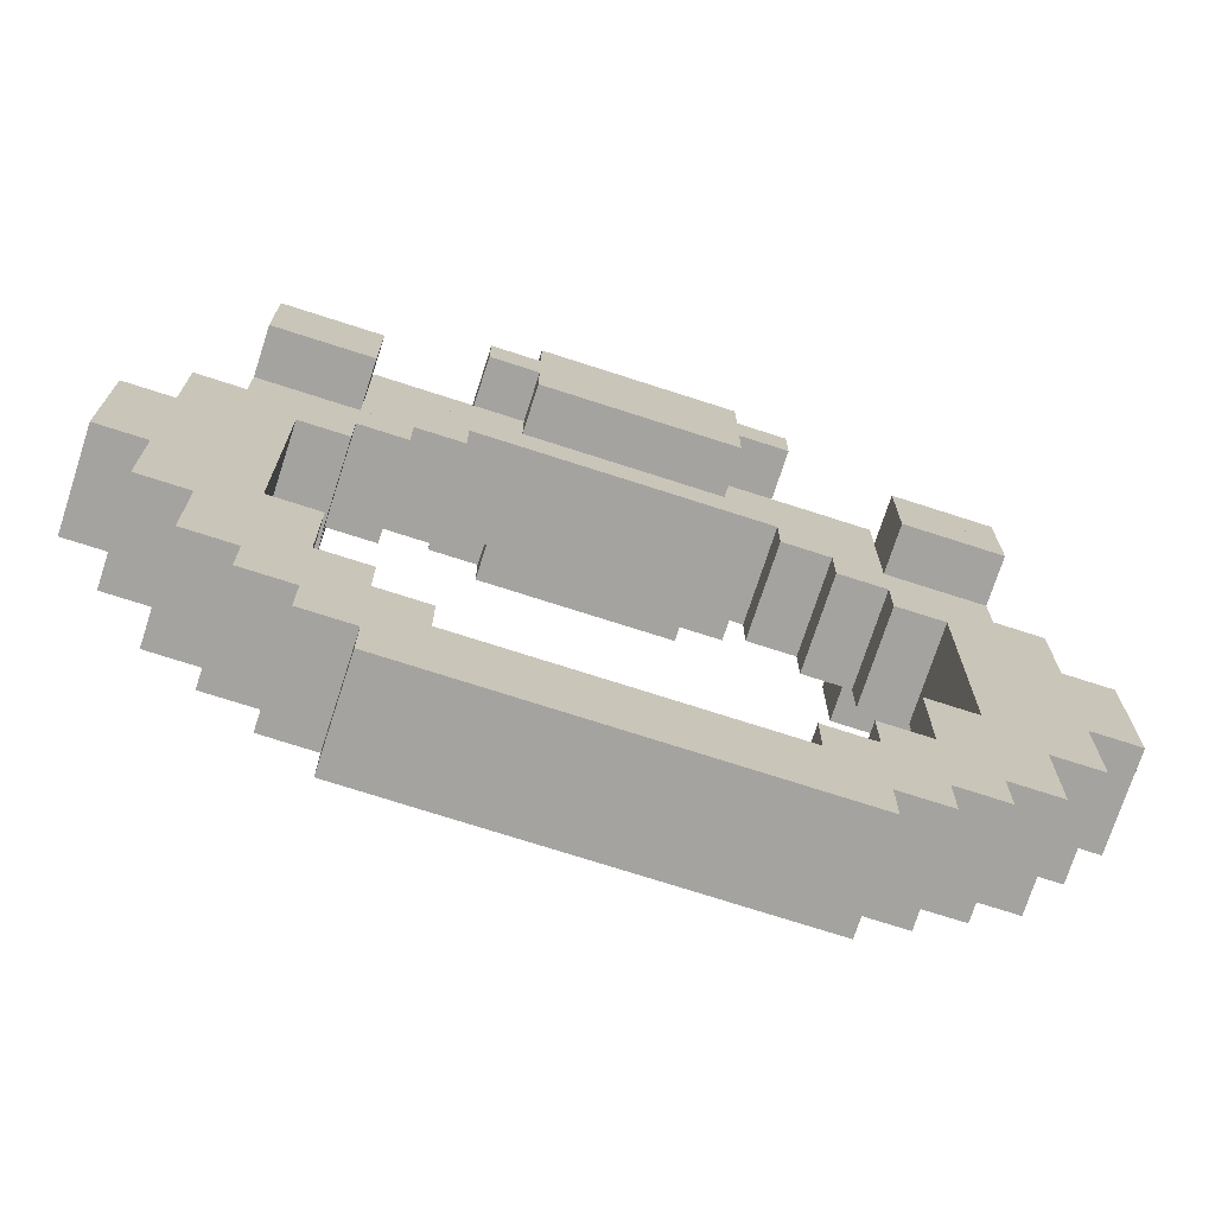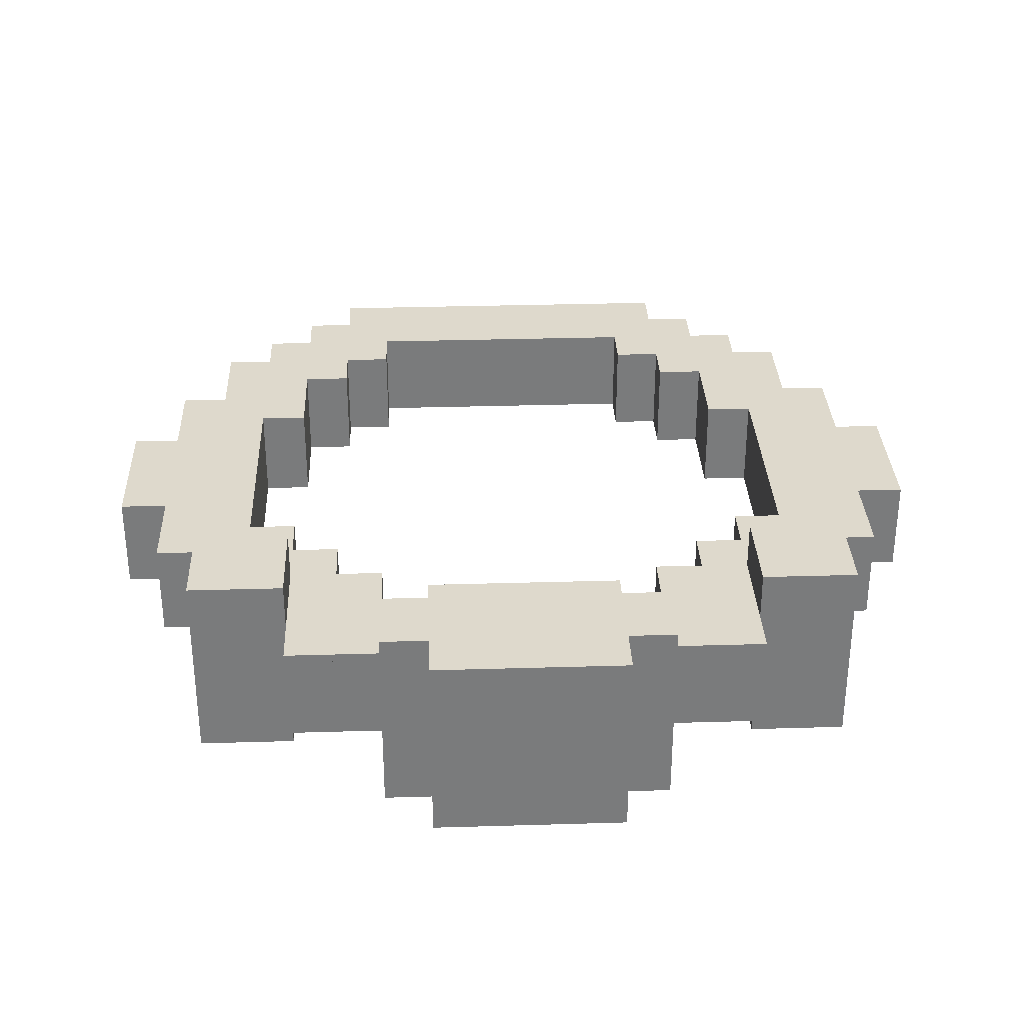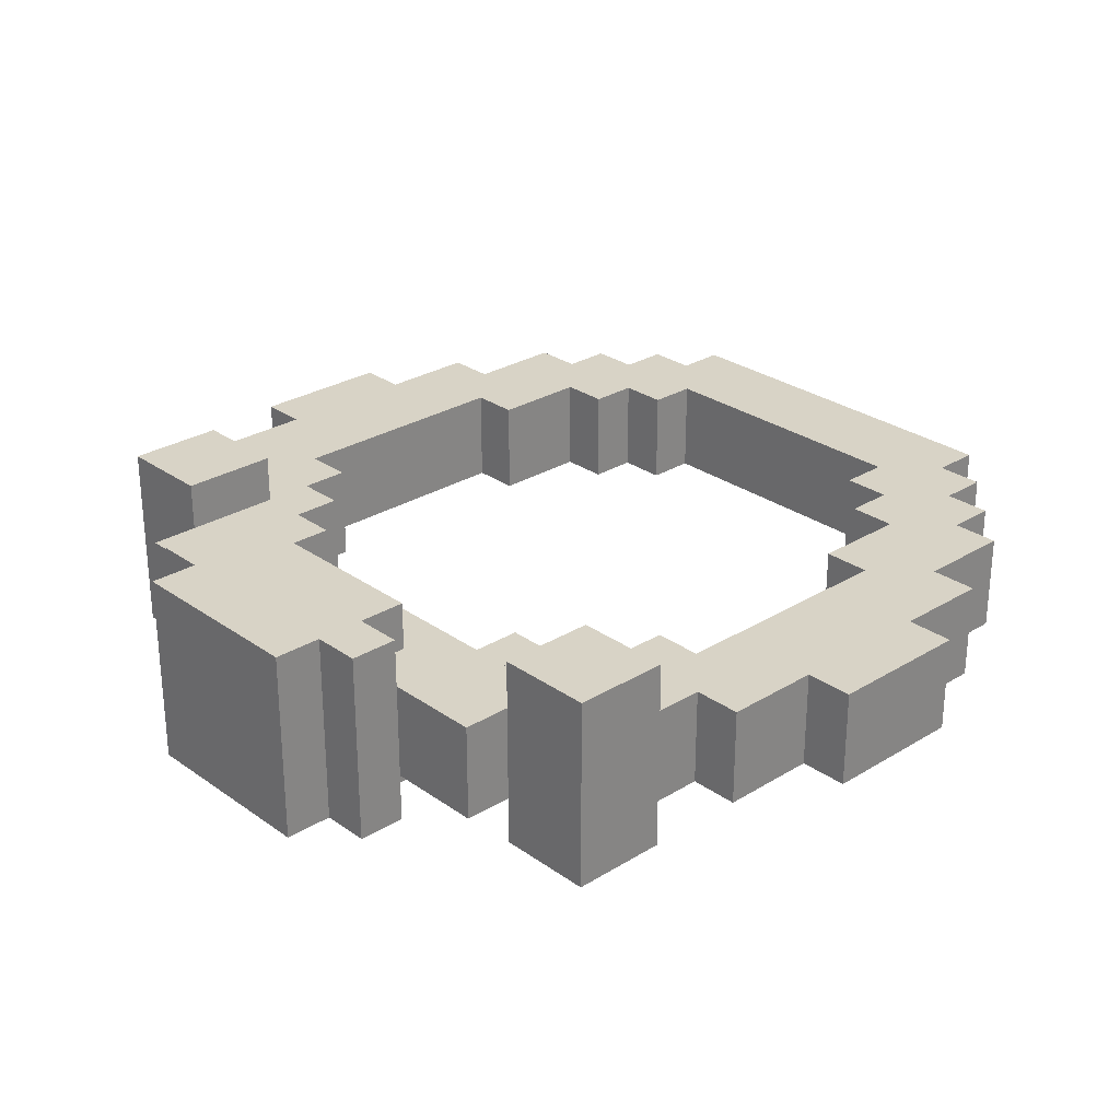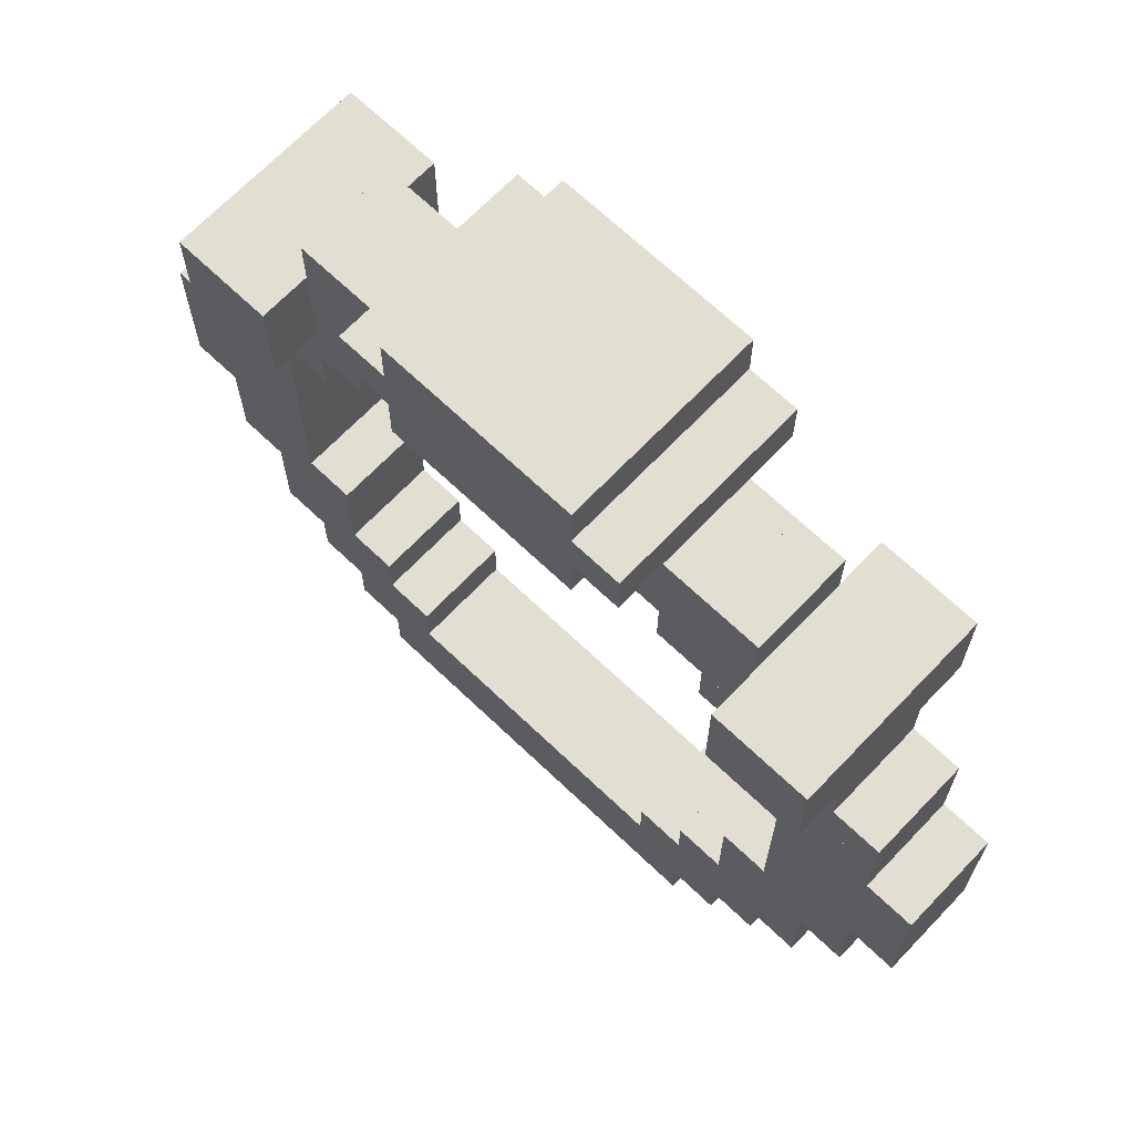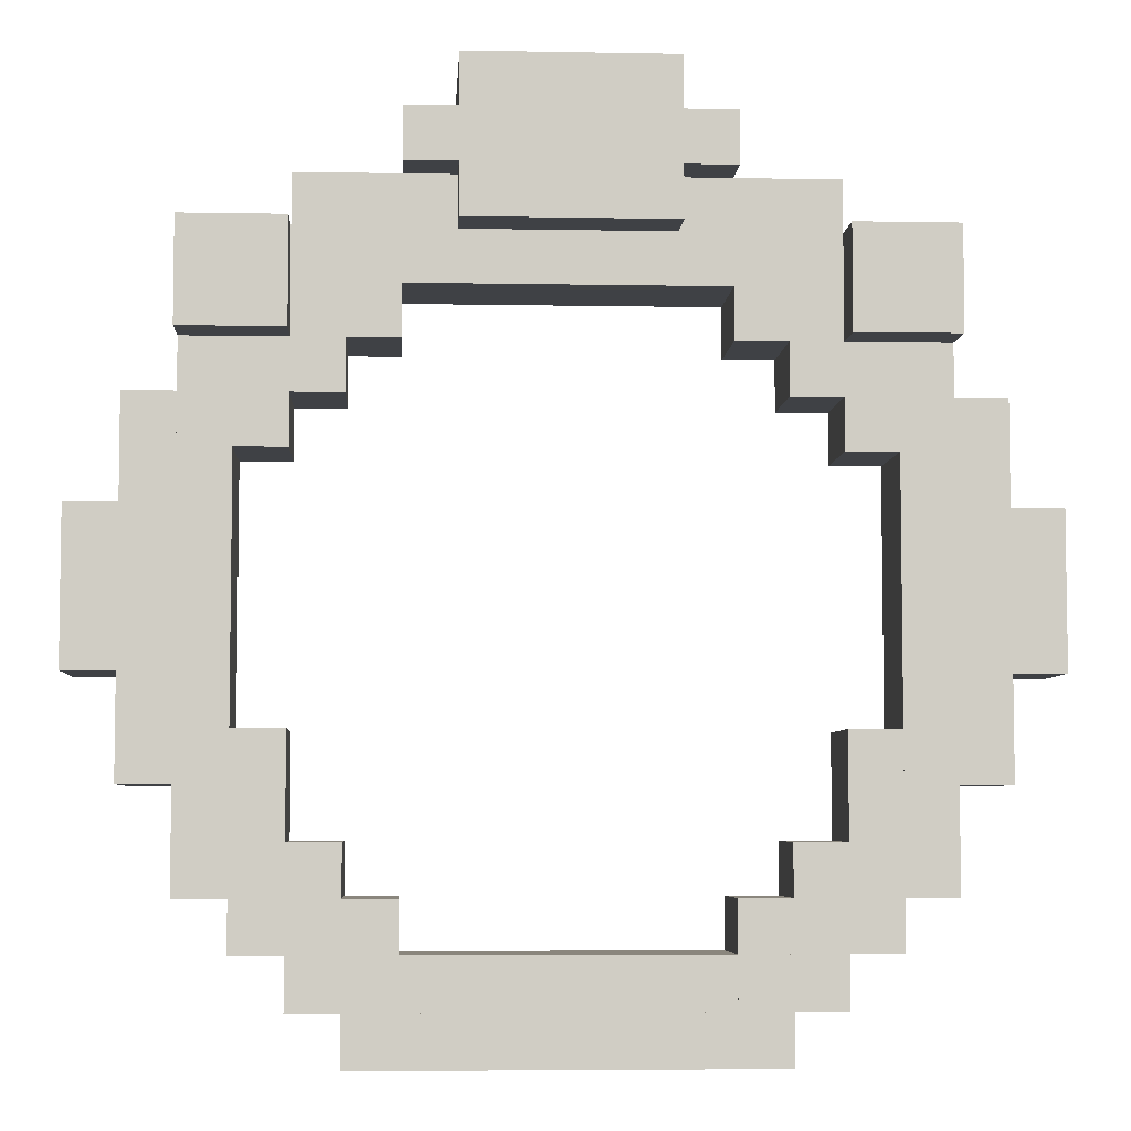
<metadata>
{"format":"obj","ext":"obj","renderer":"f3d","projection":"perspective","resolution":1024,"background":"white","views":[{"elev":-72.9,"azim":162.1,"up":"+Y"},{"elev":31.9,"azim":177.6,"up":"+Z"},{"elev":27.9,"azim":-133.0,"up":"+Z"},{"elev":67.9,"azim":43.7,"up":"+Y"},{"elev":-5.5,"azim":176.7,"up":"+Y"}]}
</metadata>
<code>
v 2 6 -2
v 2 4 -2
v 2 6 2
v 2 4 2
v -2 6 -2
v -2 6 2
v -2 4 2
v -2 4 -2
v 2 5 -2
v 2 5 2
v 1 6 -2
v 1 6 2
v 1 5 2
v 1 5 -2
v 7 3 -2
v 7 2 -2
v 7 3 2
v 7 2 2
v 5 3 -2
v 5 3 2
v 5 2 2
v 5 2 -2
v -5 3 -2
v -5 2 -2
v -5 3 2
v -5 2 2
v -7 3 -2
v -7 3 2
v -7 2 2
v -7 2 -2
v 3 5 -2
v 3 4 -2
v 3 5 2
v 3 4 2
v -2 5 -2
v -2 5 2
v -3 5 -2
v -3 5 2
v -3 4 2
v -3 4 -2
v 2 3 -2
v 2 3 2
v -2 3 2
v -2 3 -2
v 7 1 -2
v 7 1 2
v 5 1 2
v 5 1 -2
v -5 1 -2
v -5 1 2
v -7 1 2
v -7 1 -2
v 5 4 -1
v 5 2 -1
v 5 4 1
v 5 2 1
v 4 4 -1
v 4 4 1
v 4 2 1
v 4 2 -1
v 4 3 -1
v 4 3 1
v 2 4 -1
v 2 4 1
v 2 3 1
v 2 3 -1
v -2 4 -1
v -2 3 -1
v -2 4 1
v -2 3 1
v -5 4 -1
v -5 4 1
v -5 3 1
v -5 3 -1
v -4 3 -1
v -4 2 -1
v -4 3 1
v -4 2 1
v -5 2 1
v -5 2 -1
v 8 0 -1
v 8 -1 -1
v 8 0 1
v 8 -1 1
v 7 0 -1
v 7 0 1
v 7 -1 1
v 7 -1 -1
v -7 0 -1
v -7 -1 -1
v -7 0 1
v -7 -1 1
v -8 0 -1
v -8 0 1
v -8 -1 1
v -8 -1 -1
v 9 -2 -1
v 9 -4 -1
v 9 -2 1
v 9 -4 1
v 8 -2 -1
v 8 -2 1
v 8 -4 1
v 8 -4 -1
v -8 -2 -1
v -8 -4 -1
v -8 -2 1
v -8 -4 1
v -9 -2 -1
v -9 -2 1
v -9 -4 1
v -9 -4 -1
v 4 -9 -1
v 4 -10 -1
v 4 -9 1
v 4 -10 1
v 3 -9 -1
v 3 -9 1
v 3 -10 1
v 3 -10 -1
v -3 -9 -1
v -3 -10 -1
v -3 -9 1
v -3 -10 1
v -4 -9 -1
v -4 -9 1
v -4 -10 1
v -4 -10 -1
v 2 -10 -1
v 2 -11 -1
v 2 -10 1
v 2 -11 1
v -2 -10 -1
v -2 -10 1
v -2 -11 1
v -2 -11 -1
v 3 3 -1
v 3 3 1
v 3 2 1
v 3 2 -1
v -3 3 -1
v -3 2 -1
v -3 3 1
v -3 2 1
v 5 1 -1
v 5 1 1
v 4 1 1
v 4 1 -1
v -4 1 -1
v -4 1 1
v -5 1 1
v -5 1 -1
v 7 1 -1
v 7 -8 -1
v 7 1 1
v 7 -8 1
v 6 1 -1
v 6 1 1
v 6 -8 1
v 6 -8 -1
v 6 0 -1
v 6 0 1
v 5 0 1
v 5 0 -1
v -5 -1 -1
v -5 -1 1
v -7 1 -1
v -7 1 1
v 6 -1 -1
v 6 -1 1
v 5 -1 1
v 5 -1 -1
v 8 -7 -1
v 8 -7 1
v 7 -7 1
v 7 -7 -1
v -6 -1 -1
v -6 -8 -1
v -6 -1 1
v -6 -8 1
v -7 -8 1
v -7 -8 -1
v -7 -2 -1
v -7 -2 1
v -7 -7 -1
v -7 -7 1
v -8 -7 1
v -8 -7 -1
v 9 -5 -1
v 9 -5 1
v 8 -5 1
v 8 -5 -1
v -8 -5 -1
v -8 -5 1
v -9 -5 1
v -9 -5 -1
v 6 -6 -1
v 6 -9 -1
v 6 -6 1
v 6 -9 1
v 5 -6 -1
v 5 -6 1
v 5 -9 1
v 5 -9 -1
v -5 -6 -1
v -5 -9 -1
v -5 -6 1
v -5 -9 1
v -6 -6 -1
v -6 -6 1
v -6 -9 1
v -6 -9 -1
v 5 -8 -1
v 5 -10 -1
v 5 -8 1
v 5 -10 1
v 4 -8 -1
v 4 -8 1
v -4 -8 -1
v -4 -8 1
v -5 -8 -1
v -5 -8 1
v -5 -10 1
v -5 -10 -1
v 3 -11 -1
v 3 -11 1
v -3 -11 1
v -3 -11 -1
v 3 1 1
v 3 1 -1
v -3 1 -1
v -3 1 1
v 4 0 1
v 4 0 -1
v -4 0 -1
v -4 0 1
v -5 0 1
v -5 0 -1
v 7 -9 -1
v 7 -9 1
v -7 -9 1
v -7 -9 -1
v 6 -10 -1
v 6 -10 1
v -6 -10 1
v -6 -10 -1
v 5 -11 -1
v 5 -11 1
v -3 -12 -1
v -3 -12 1
v -4 -12 1
v -4 -12 -1
v -4 -11 -1
v -4 -11 1
v -5 -11 1
v -5 -11 -1
v 4 -11 -1
v 4 -12 -1
v 4 -11 1
v 4 -12 1
f 3 2 1
f 2 3 4
f 5 3 1
f 3 5 6
f 7 2 4
f 2 7 8
f 7 5 8
f 5 7 6
f 5 2 8
f 2 5 1
f 3 7 4
f 7 3 6
f 3 9 1
f 9 3 10
f 11 3 1
f 3 11 12
f 13 9 10
f 9 13 14
f 13 11 14
f 11 13 12
f 11 9 14
f 9 11 1
f 3 13 10
f 13 3 12
f 17 16 15
f 16 17 18
f 19 17 15
f 17 19 20
f 21 16 18
f 16 21 22
f 21 19 22
f 19 21 20
f 19 16 22
f 16 19 15
f 17 21 18
f 21 17 20
f 25 24 23
f 24 25 26
f 27 25 23
f 25 27 28
f 29 24 26
f 24 29 30
f 29 27 30
f 27 29 28
f 27 24 30
f 24 27 23
f 25 29 26
f 29 25 28
f 33 32 31
f 32 33 34
f 9 33 31
f 33 9 10
f 4 32 34
f 32 4 2
f 4 9 2
f 9 4 10
f 9 32 2
f 32 9 31
f 33 4 34
f 4 33 10
f 36 8 35
f 8 36 7
f 37 36 35
f 36 37 38
f 39 8 7
f 8 39 40
f 39 37 40
f 37 39 38
f 37 8 40
f 8 37 35
f 36 39 7
f 39 36 38
f 4 41 2
f 41 4 42
f 8 4 2
f 4 8 7
f 43 41 42
f 41 43 44
f 43 8 44
f 8 43 7
f 8 41 44
f 41 8 2
f 4 43 42
f 43 4 7
f 18 45 16
f 45 18 46
f 22 18 16
f 18 22 21
f 47 45 46
f 45 47 48
f 47 22 48
f 22 47 21
f 22 45 48
f 45 22 16
f 18 47 46
f 47 18 21
f 26 49 24
f 49 26 50
f 30 26 24
f 26 30 29
f 51 49 50
f 49 51 52
f 51 30 52
f 30 51 29
f 30 49 52
f 49 30 24
f 26 51 50
f 51 26 29
f 55 54 53
f 54 55 56
f 57 55 53
f 55 57 58
f 59 54 56
f 54 59 60
f 59 57 60
f 57 59 58
f 57 54 60
f 54 57 53
f 55 59 56
f 59 55 58
f 58 61 57
f 61 58 62
f 63 58 57
f 58 63 64
f 65 61 62
f 61 65 66
f 65 63 66
f 63 65 64
f 63 61 66
f 61 63 57
f 58 65 62
f 65 58 64
f 69 68 67
f 68 69 70
f 71 69 67
f 69 71 72
f 73 68 70
f 68 73 74
f 73 71 74
f 71 73 72
f 71 68 74
f 68 71 67
f 69 73 70
f 73 69 72
f 77 76 75
f 76 77 78
f 74 77 75
f 77 74 73
f 79 76 78
f 76 79 80
f 79 74 80
f 74 79 73
f 74 76 80
f 76 74 75
f 77 79 78
f 79 77 73
f 83 82 81
f 82 83 84
f 85 83 81
f 83 85 86
f 87 82 84
f 82 87 88
f 87 85 88
f 85 87 86
f 85 82 88
f 82 85 81
f 83 87 84
f 87 83 86
f 91 90 89
f 90 91 92
f 93 91 89
f 91 93 94
f 95 90 92
f 90 95 96
f 95 93 96
f 93 95 94
f 93 90 96
f 90 93 89
f 91 95 92
f 95 91 94
f 99 98 97
f 98 99 100
f 101 99 97
f 99 101 102
f 103 98 100
f 98 103 104
f 103 101 104
f 101 103 102
f 101 98 104
f 98 101 97
f 99 103 100
f 103 99 102
f 107 106 105
f 106 107 108
f 109 107 105
f 107 109 110
f 111 106 108
f 106 111 112
f 111 109 112
f 109 111 110
f 109 106 112
f 106 109 105
f 107 111 108
f 111 107 110
f 115 114 113
f 114 115 116
f 117 115 113
f 115 117 118
f 119 114 116
f 114 119 120
f 119 117 120
f 117 119 118
f 117 114 120
f 114 117 113
f 115 119 116
f 119 115 118
f 123 122 121
f 122 123 124
f 125 123 121
f 123 125 126
f 127 122 124
f 122 127 128
f 127 125 128
f 125 127 126
f 125 122 128
f 122 125 121
f 123 127 124
f 127 123 126
f 131 130 129
f 130 131 132
f 133 131 129
f 131 133 134
f 135 130 132
f 130 135 136
f 135 133 136
f 133 135 134
f 133 130 136
f 130 133 129
f 131 135 132
f 135 131 134
f 58 61 57
f 61 58 62
f 63 58 57
f 58 63 64
f 65 61 62
f 61 65 66
f 65 63 66
f 63 65 64
f 63 61 66
f 61 63 57
f 58 65 62
f 65 58 64
f 62 60 61
f 60 62 59
f 137 62 61
f 62 137 138
f 139 60 59
f 60 139 140
f 139 137 140
f 137 139 138
f 137 60 140
f 60 137 61
f 62 139 59
f 139 62 138
f 143 142 141
f 142 143 144
f 75 143 141
f 143 75 77
f 78 142 144
f 142 78 76
f 78 75 76
f 75 78 77
f 75 142 76
f 142 75 141
f 143 78 144
f 78 143 77
f 56 145 54
f 145 56 146
f 60 56 54
f 56 60 59
f 147 145 146
f 145 147 148
f 147 60 148
f 60 147 59
f 60 145 148
f 145 60 54
f 56 147 146
f 147 56 59
f 78 149 76
f 149 78 150
f 80 78 76
f 78 80 79
f 151 149 150
f 149 151 152
f 151 80 152
f 80 151 79
f 80 149 152
f 149 80 76
f 78 151 150
f 151 78 79
f 155 154 153
f 154 155 156
f 157 155 153
f 155 157 158
f 159 154 156
f 154 159 160
f 159 157 160
f 157 159 158
f 157 154 160
f 154 157 153
f 155 159 156
f 159 155 158
f 158 161 157
f 161 158 162
f 145 158 157
f 158 145 146
f 163 161 162
f 161 163 164
f 163 145 164
f 145 163 146
f 145 161 164
f 161 145 157
f 158 163 162
f 163 158 146
f 151 165 152
f 165 151 166
f 167 151 152
f 151 167 168
f 92 165 166
f 165 92 90
f 92 167 90
f 167 92 168
f 167 165 90
f 165 167 152
f 151 92 166
f 92 151 168
f 162 169 161
f 169 162 170
f 164 162 161
f 162 164 163
f 171 169 170
f 169 171 172
f 171 164 172
f 164 171 163
f 164 169 172
f 169 164 161
f 162 171 170
f 171 162 163
f 84 173 82
f 173 84 174
f 88 84 82
f 84 88 87
f 175 173 174
f 173 175 176
f 175 88 176
f 88 175 87
f 88 173 176
f 173 88 82
f 84 175 174
f 175 84 87
f 179 178 177
f 178 179 180
f 90 179 177
f 179 90 92
f 181 178 180
f 178 181 182
f 181 90 182
f 90 181 92
f 90 178 182
f 178 90 177
f 179 181 180
f 181 179 92
f 92 183 90
f 183 92 184
f 96 92 90
f 92 96 95
f 107 183 184
f 183 107 105
f 107 96 105
f 96 107 95
f 96 183 105
f 183 96 90
f 92 107 184
f 107 92 95
f 184 185 183
f 185 184 186
f 105 184 183
f 184 105 107
f 187 185 186
f 185 187 188
f 187 105 188
f 105 187 107
f 105 185 188
f 185 105 183
f 184 187 186
f 187 184 107
f 100 189 98
f 189 100 190
f 104 100 98
f 100 104 103
f 191 189 190
f 189 191 192
f 191 104 192
f 104 191 103
f 104 189 192
f 189 104 98
f 100 191 190
f 191 100 103
f 108 193 106
f 193 108 194
f 112 108 106
f 108 112 111
f 195 193 194
f 193 195 196
f 195 112 196
f 112 195 111
f 112 193 196
f 193 112 106
f 108 195 194
f 195 108 111
f 199 198 197
f 198 199 200
f 201 199 197
f 199 201 202
f 203 198 200
f 198 203 204
f 203 201 204
f 201 203 202
f 201 198 204
f 198 201 197
f 199 203 200
f 203 199 202
f 207 206 205
f 206 207 208
f 209 207 205
f 207 209 210
f 211 206 208
f 206 211 212
f 211 209 212
f 209 211 210
f 209 206 212
f 206 209 205
f 207 211 208
f 211 207 210
f 215 214 213
f 214 215 216
f 217 215 213
f 215 217 218
f 116 214 216
f 214 116 114
f 116 217 114
f 217 116 218
f 217 214 114
f 214 217 213
f 215 116 216
f 116 215 218
f 220 128 219
f 128 220 127
f 221 220 219
f 220 221 222
f 223 128 127
f 128 223 224
f 223 221 224
f 221 223 222
f 221 128 224
f 128 221 219
f 220 223 127
f 223 220 222
f 119 225 120
f 225 119 226
f 129 119 120
f 119 129 131
f 132 225 226
f 225 132 130
f 132 129 130
f 129 132 131
f 129 225 130
f 225 129 120
f 119 132 226
f 132 119 131
f 134 136 133
f 136 134 135
f 122 134 133
f 134 122 124
f 227 136 135
f 136 227 228
f 227 122 228
f 122 227 124
f 122 136 228
f 136 122 133
f 134 227 135
f 227 134 124
f 158 161 157
f 161 158 162
f 145 158 157
f 158 145 146
f 163 161 162
f 161 163 164
f 163 145 164
f 145 163 146
f 145 161 164
f 161 145 157
f 158 163 162
f 163 158 146
f 92 183 90
f 183 92 184
f 96 92 90
f 92 96 95
f 107 183 184
f 183 107 105
f 107 96 105
f 96 107 95
f 96 183 105
f 183 96 90
f 92 107 184
f 107 92 95
f 138 140 137
f 140 138 139
f 141 138 137
f 138 141 143
f 144 140 139
f 140 144 142
f 144 141 142
f 141 144 143
f 141 140 142
f 140 141 137
f 138 144 139
f 144 138 143
f 59 148 60
f 148 59 147
f 140 59 60
f 59 140 139
f 229 148 147
f 148 229 230
f 229 140 230
f 140 229 139
f 140 148 230
f 148 140 60
f 59 229 147
f 229 59 139
f 144 231 142
f 231 144 232
f 76 144 142
f 144 76 78
f 150 231 232
f 231 150 149
f 150 76 149
f 76 150 78
f 76 231 149
f 231 76 142
f 144 150 232
f 150 144 78
f 146 164 145
f 164 146 163
f 148 146 145
f 146 148 147
f 233 164 163
f 164 233 234
f 233 148 234
f 148 233 147
f 148 164 234
f 164 148 145
f 146 233 163
f 233 146 147
f 150 235 149
f 235 150 236
f 152 150 149
f 150 152 151
f 237 235 236
f 235 237 238
f 237 152 238
f 152 237 151
f 152 235 238
f 235 152 149
f 150 237 236
f 237 150 151
f 156 239 154
f 239 156 240
f 160 156 154
f 156 160 159
f 200 239 240
f 239 200 198
f 200 160 198
f 160 200 159
f 160 239 198
f 239 160 154
f 156 200 240
f 200 156 159
f 180 212 178
f 212 180 211
f 182 180 178
f 180 182 181
f 241 212 211
f 212 241 242
f 241 182 242
f 182 241 181
f 182 212 242
f 212 182 178
f 180 241 211
f 241 180 181
f 200 243 198
f 243 200 244
f 204 200 198
f 200 204 203
f 216 243 244
f 243 216 214
f 216 204 214
f 204 216 203
f 204 243 214
f 243 204 198
f 200 216 244
f 216 200 203
f 208 224 206
f 224 208 223
f 212 208 206
f 208 212 211
f 245 224 223
f 224 245 246
f 245 212 246
f 212 245 211
f 212 224 246
f 224 212 206
f 208 245 223
f 245 208 211
f 216 247 214
f 247 216 248
f 120 216 214
f 216 120 119
f 226 247 248
f 247 226 225
f 226 120 225
f 120 226 119
f 120 247 225
f 247 120 214
f 216 226 248
f 226 216 119
f 124 249 122
f 249 124 250
f 128 124 122
f 124 128 127
f 251 249 250
f 249 251 252
f 251 128 252
f 128 251 127
f 128 249 252
f 249 128 122
f 124 251 250
f 251 124 127
f 127 253 128
f 253 127 254
f 224 127 128
f 127 224 223
f 255 253 254
f 253 255 256
f 255 224 256
f 224 255 223
f 224 253 256
f 253 224 128
f 127 255 254
f 255 127 223
f 259 258 257
f 258 259 260
f 228 259 257
f 259 228 227
f 250 258 260
f 258 250 249
f 250 228 249
f 228 250 227
f 228 258 249
f 258 228 257
f 259 250 260
f 250 259 227
f 127 253 128
f 253 127 254
f 224 127 128
f 127 224 223
f 255 253 254
f 253 255 256
f 255 224 256
f 224 255 223
f 224 253 256
f 253 224 128
f 127 255 254
f 255 127 223

</code>
